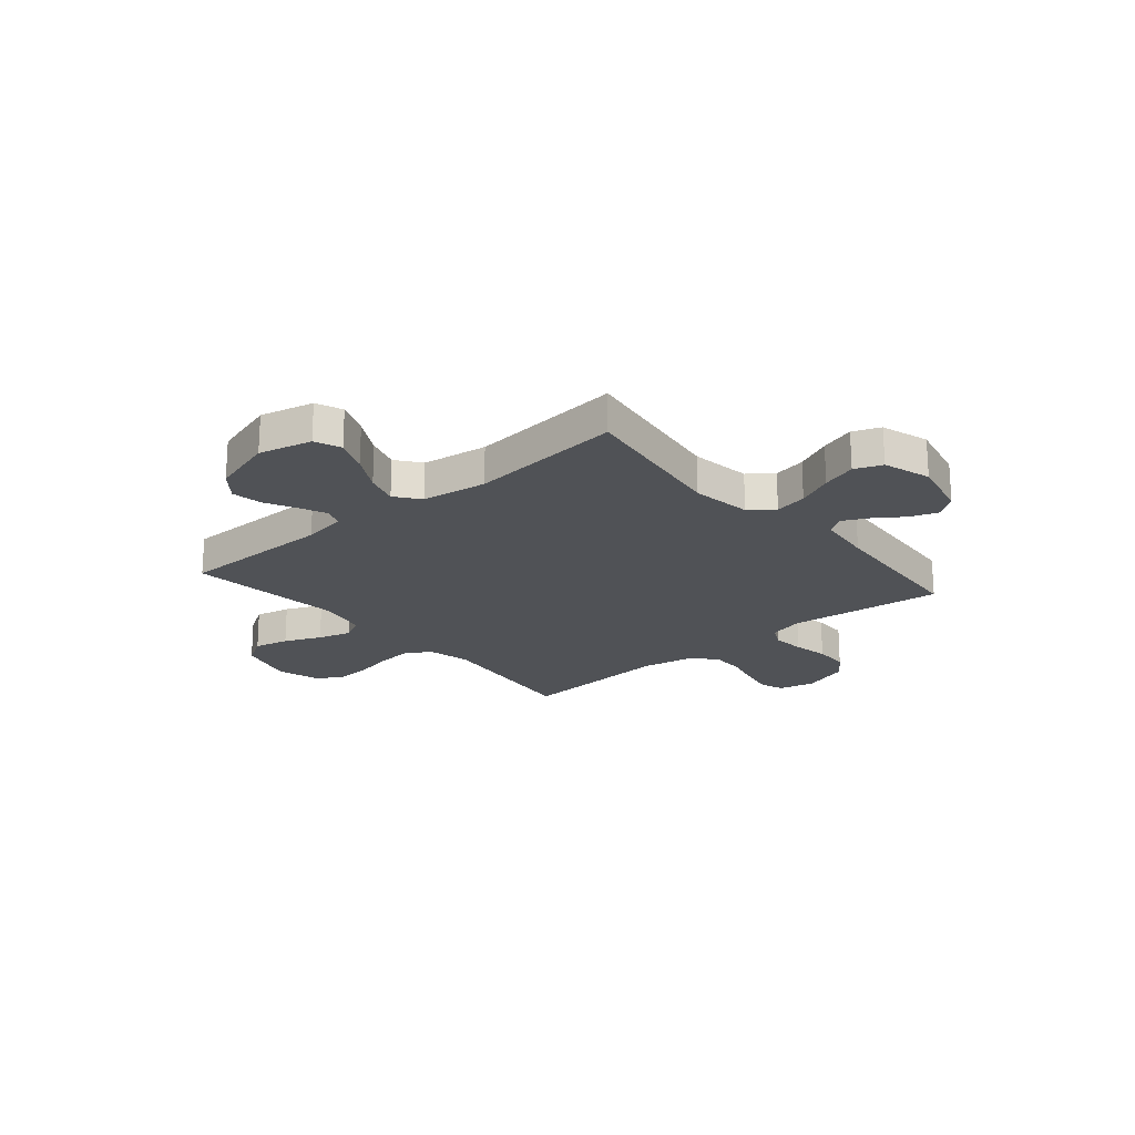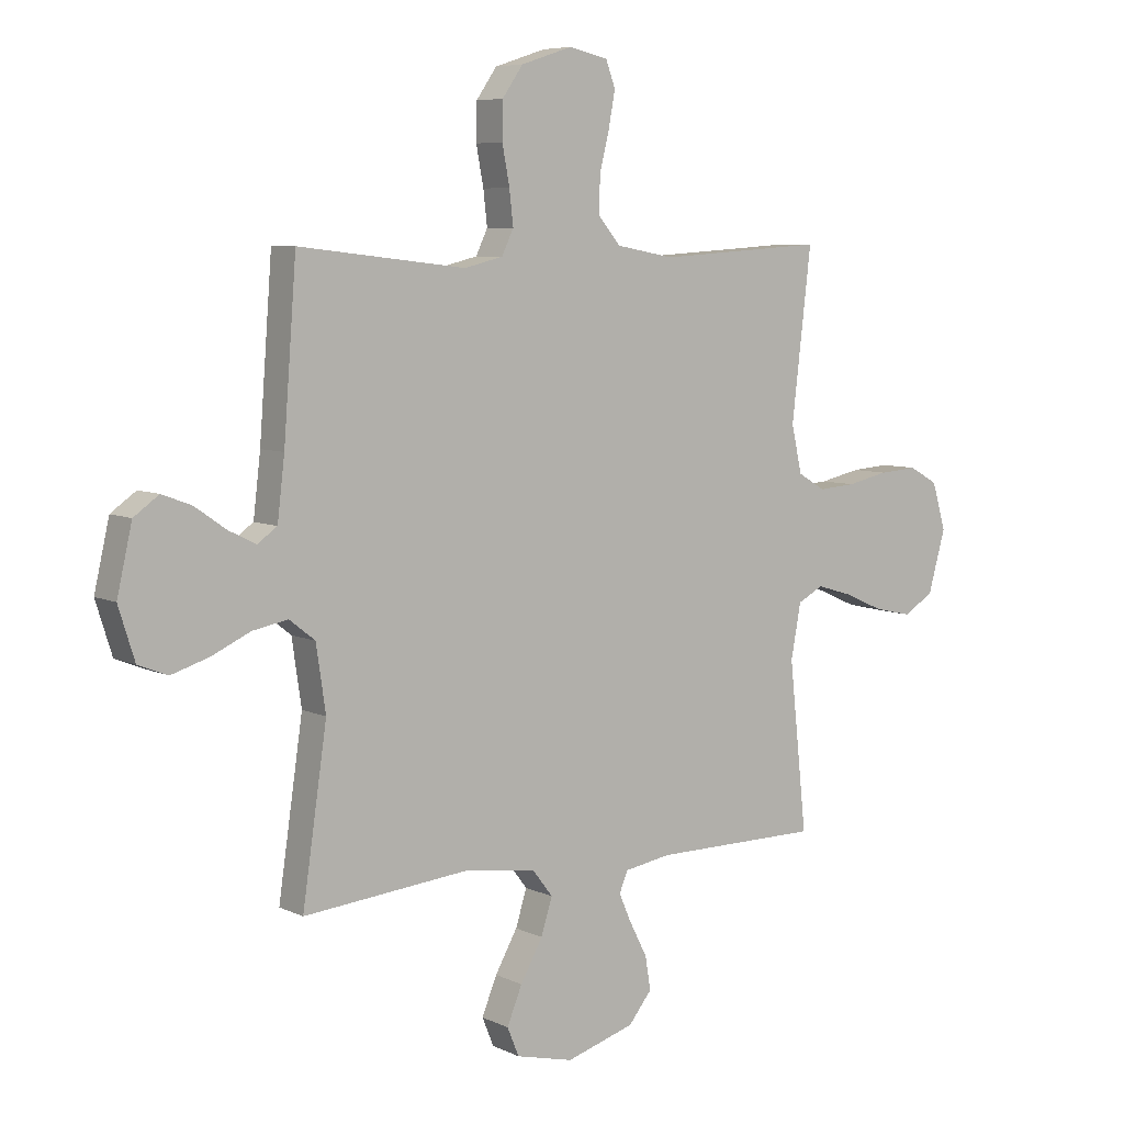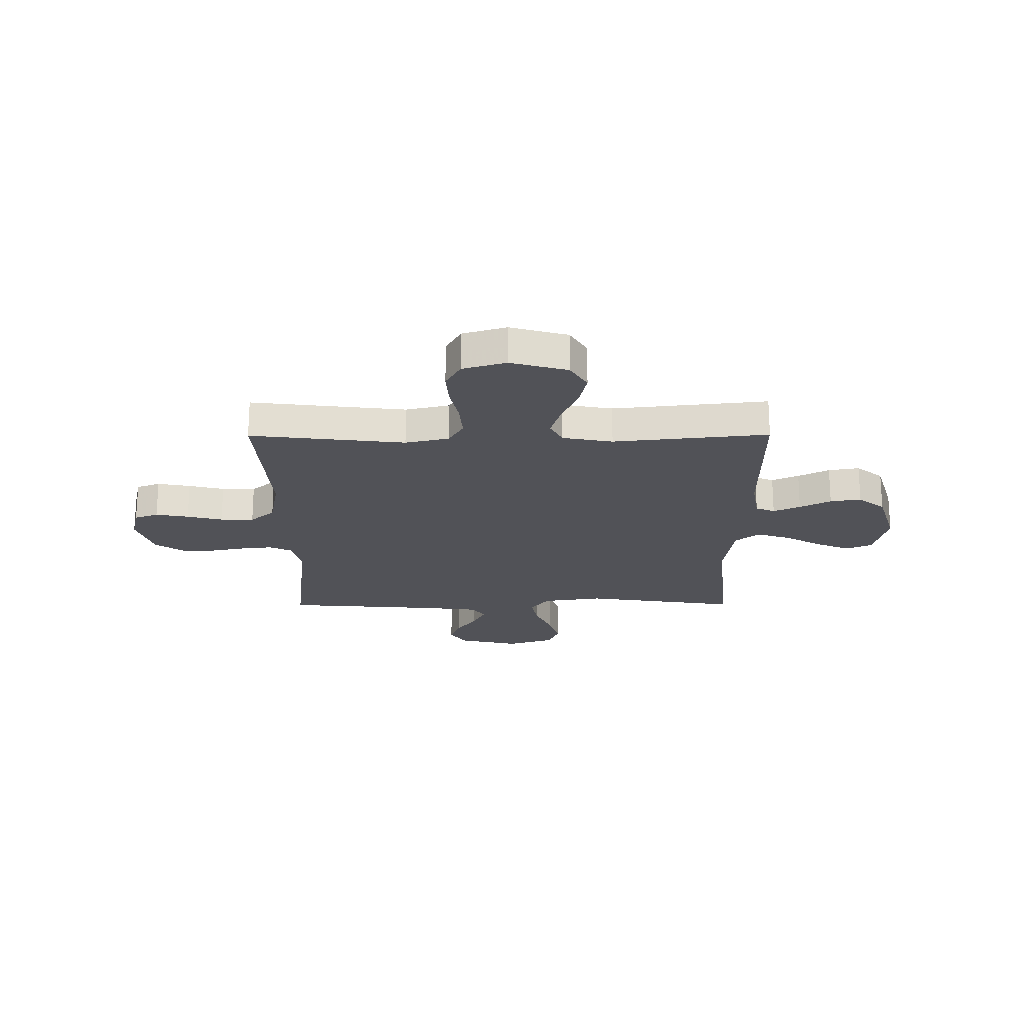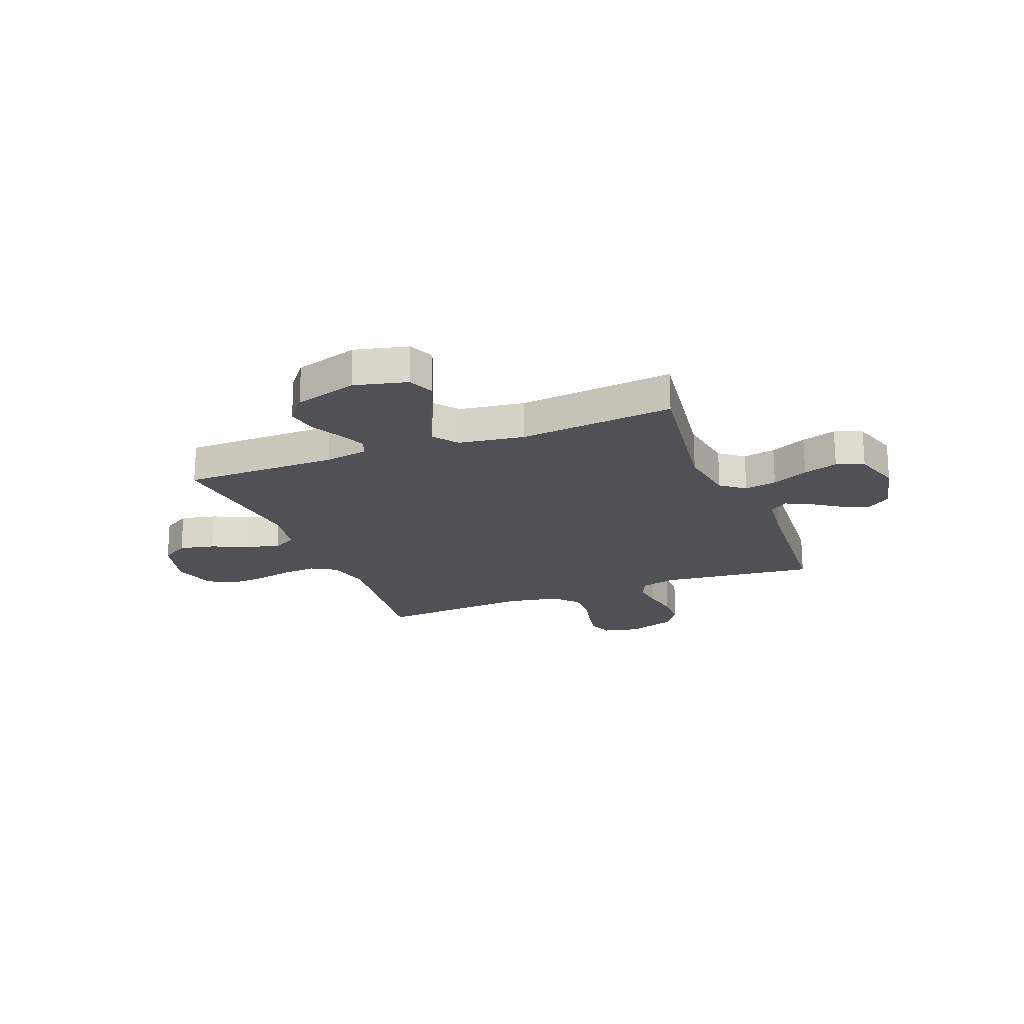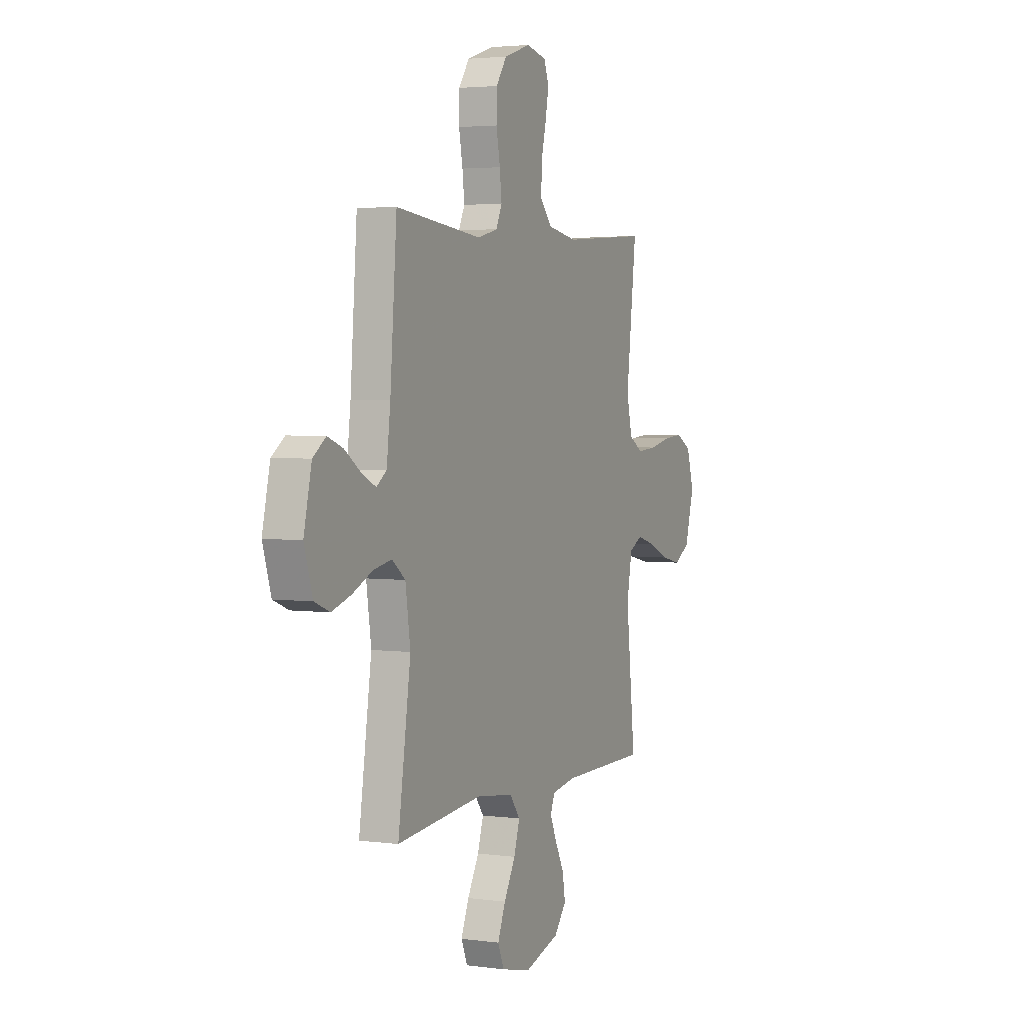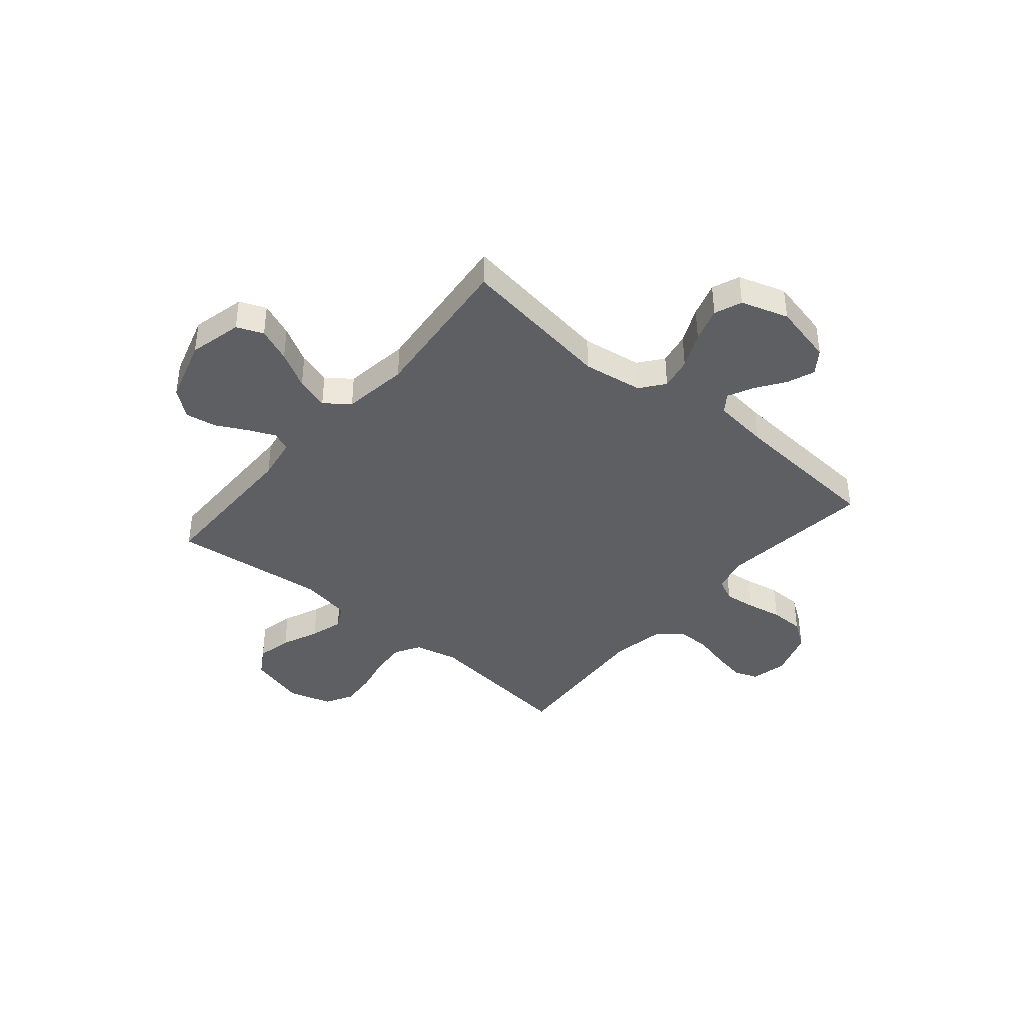
<metadata>
{"format":"obj","ext":"obj","renderer":"f3d","projection":"perspective","resolution":1024,"background":"white","views":[{"elev":-21.1,"azim":-139.6,"up":"+Y"},{"elev":6.8,"azim":-36.5,"up":"+Z"},{"elev":-21.5,"azim":90.3,"up":"+Y"},{"elev":-20.1,"azim":-158.5,"up":"+Y"},{"elev":3.4,"azim":-65.5,"up":"+Z"},{"elev":-40.1,"azim":-130.0,"up":"+Y"}]}
</metadata>
<code>
v 0.5 0.07 0.5
v 0.465 0.07 0.2
v 0.484 0.07 0.116
v 0.533 0.07 0.087
v 0.6 0.07 0.092
v 0.674 0.07 0.108
v 0.743 0.07 0.113
v 0.795 0.07 0.084
v 0.82 0.07 0
v 0.789 0.07 -0.111
v 0.735 0.07 -0.144
v 0.667 0.07 -0.129
v 0.596 0.07 -0.098
v 0.532 0.07 -0.079
v 0.486 0.07 -0.103
v 0.468 0.07 -0.2
v 0.5 0.07 -0.5
v 0.2 0.07 -0.501
v 0.116 0.07 -0.515
v 0.101 0.07 -0.552
v 0.124 0.07 -0.604
v 0.155 0.07 -0.664
v 0.165 0.07 -0.724
v 0.123 0.07 -0.776
v 0 0.07 -0.813
v -0.103 0.07 -0.788
v -0.124 0.07 -0.737
v -0.097 0.07 -0.671
v -0.057 0.07 -0.6
v -0.037 0.07 -0.536
v -0.073 0.07 -0.489
v -0.2 0.07 -0.471
v -0.5 0.07 -0.5
v -0.456 0.07 -0.2
v -0.473 0.07 -0.084
v -0.519 0.07 -0.048
v -0.582 0.07 -0.06
v -0.652 0.07 -0.092
v -0.719 0.07 -0.113
v -0.772 0.07 -0.092
v -0.801 0.07 0
v -0.774 0.07 0.118
v -0.729 0.07 0.15
v -0.676 0.07 0.13
v -0.62 0.07 0.091
v -0.571 0.07 0.067
v -0.536 0.07 0.092
v -0.523 0.07 0.2
v -0.5 0.07 0.5
v -0.2 0.07 0.466
v -0.131 0.07 0.483
v -0.11 0.07 0.527
v -0.117 0.07 0.588
v -0.13 0.07 0.657
v -0.129 0.07 0.723
v -0.092 0.07 0.776
v 0 0.07 0.806
v 0.07 0.07 0.79
v 0.087 0.07 0.744
v 0.075 0.07 0.68
v 0.058 0.07 0.611
v 0.057 0.07 0.546
v 0.097 0.07 0.499
v 0.2 0.07 0.48
v 0.5 0 0.5
v 0.465 0 0.2
v 0.484 0 0.116
v 0.533 0 0.087
v 0.6 0 0.092
v 0.674 0 0.108
v 0.743 0 0.113
v 0.795 0 0.084
v 0.82 0 0
v 0.789 0 -0.111
v 0.735 0 -0.144
v 0.667 0 -0.129
v 0.596 0 -0.098
v 0.532 0 -0.079
v 0.486 0 -0.103
v 0.468 0 -0.2
v 0.5 0 -0.5
v 0.2 0 -0.501
v 0.116 0 -0.515
v 0.101 0 -0.552
v 0.124 0 -0.604
v 0.155 0 -0.664
v 0.165 0 -0.724
v 0.123 0 -0.776
v 0 0 -0.813
v -0.103 0 -0.788
v -0.124 0 -0.737
v -0.097 0 -0.671
v -0.057 0 -0.6
v -0.037 0 -0.536
v -0.073 0 -0.489
v -0.2 0 -0.471
v -0.5 0 -0.5
v -0.456 0 -0.2
v -0.473 0 -0.084
v -0.519 0 -0.048
v -0.582 0 -0.06
v -0.652 0 -0.092
v -0.719 0 -0.113
v -0.772 0 -0.092
v -0.801 0 0
v -0.774 0 0.118
v -0.729 0 0.15
v -0.676 0 0.13
v -0.62 0 0.091
v -0.571 0 0.067
v -0.536 0 0.092
v -0.523 0 0.2
v -0.5 0 0.5
v -0.2 0 0.466
v -0.131 0 0.483
v -0.11 0 0.527
v -0.117 0 0.588
v -0.13 0 0.657
v -0.129 0 0.723
v -0.092 0 0.776
v 0 0 0.806
v 0.07 0 0.79
v 0.087 0 0.744
v 0.075 0 0.68
v 0.058 0 0.611
v 0.057 0 0.546
v 0.097 0 0.499
v 0.2 0 0.48
f 58 59 60 61
f 56 57 58 61
f 56 61 62
f 53 54 55 56
f 52 53 56 62
f 51 52 62 63
f 48 49 50
f 47 48 50 51
f 42 43 44 45
f 42 45 46
f 41 42 46
f 40 41 46
f 37 38 39 40
f 36 37 40 46
f 35 36 46 47
f 32 33 34
f 31 32 34 35
f 26 27 28 29
f 26 29 30
f 25 26 30
f 24 25 30
f 21 22 23 24
f 20 21 24 30
f 19 20 30 31
f 16 17 18
f 15 16 18 19
f 10 11 12 13
f 10 13 14
f 9 10 14
f 8 9 14
f 5 6 7 8
f 4 5 8 14
f 3 4 14 15
f 64 1 2
f 47 51 63 64
f 31 35 47 64
f 15 19 31 64
f 2 3 15 64
f 125 124 123 122
f 125 122 121 120
f 126 125 120
f 120 119 118 117
f 126 120 117 116
f 127 126 116 115
f 114 113 112
f 115 114 112 111
f 109 108 107 106
f 110 109 106
f 110 106 105
f 110 105 104
f 104 103 102 101
f 110 104 101 100
f 111 110 100 99
f 98 97 96
f 99 98 96 95
f 93 92 91 90
f 94 93 90
f 94 90 89
f 94 89 88
f 88 87 86 85
f 94 88 85 84
f 95 94 84 83
f 82 81 80
f 83 82 80 79
f 77 76 75 74
f 78 77 74
f 78 74 73
f 78 73 72
f 72 71 70 69
f 78 72 69 68
f 79 78 68 67
f 66 65 128
f 128 127 115 111
f 128 111 99 95
f 128 95 83 79
f 128 79 67 66
f 1 65 66 2
f 2 66 67 3
f 3 67 68 4
f 4 68 69 5
f 5 69 70 6
f 6 70 71 7
f 7 71 72 8
f 8 72 73 9
f 9 73 74 10
f 10 74 75 11
f 11 75 76 12
f 12 76 77 13
f 13 77 78 14
f 14 78 79 15
f 15 79 80 16
f 16 80 81 17
f 17 81 82 18
f 18 82 83 19
f 19 83 84 20
f 20 84 85 21
f 21 85 86 22
f 22 86 87 23
f 23 87 88 24
f 24 88 89 25
f 25 89 90 26
f 26 90 91 27
f 27 91 92 28
f 28 92 93 29
f 29 93 94 30
f 30 94 95 31
f 31 95 96 32
f 32 96 97 33
f 33 97 98 34
f 34 98 99 35
f 35 99 100 36
f 36 100 101 37
f 37 101 102 38
f 38 102 103 39
f 39 103 104 40
f 40 104 105 41
f 41 105 106 42
f 42 106 107 43
f 43 107 108 44
f 44 108 109 45
f 45 109 110 46
f 46 110 111 47
f 47 111 112 48
f 48 112 113 49
f 49 113 114 50
f 50 114 115 51
f 51 115 116 52
f 52 116 117 53
f 53 117 118 54
f 54 118 119 55
f 55 119 120 56
f 56 120 121 57
f 57 121 122 58
f 58 122 123 59
f 59 123 124 60
f 60 124 125 61
f 61 125 126 62
f 62 126 127 63
f 63 127 128 64
f 64 128 65 1

</code>
